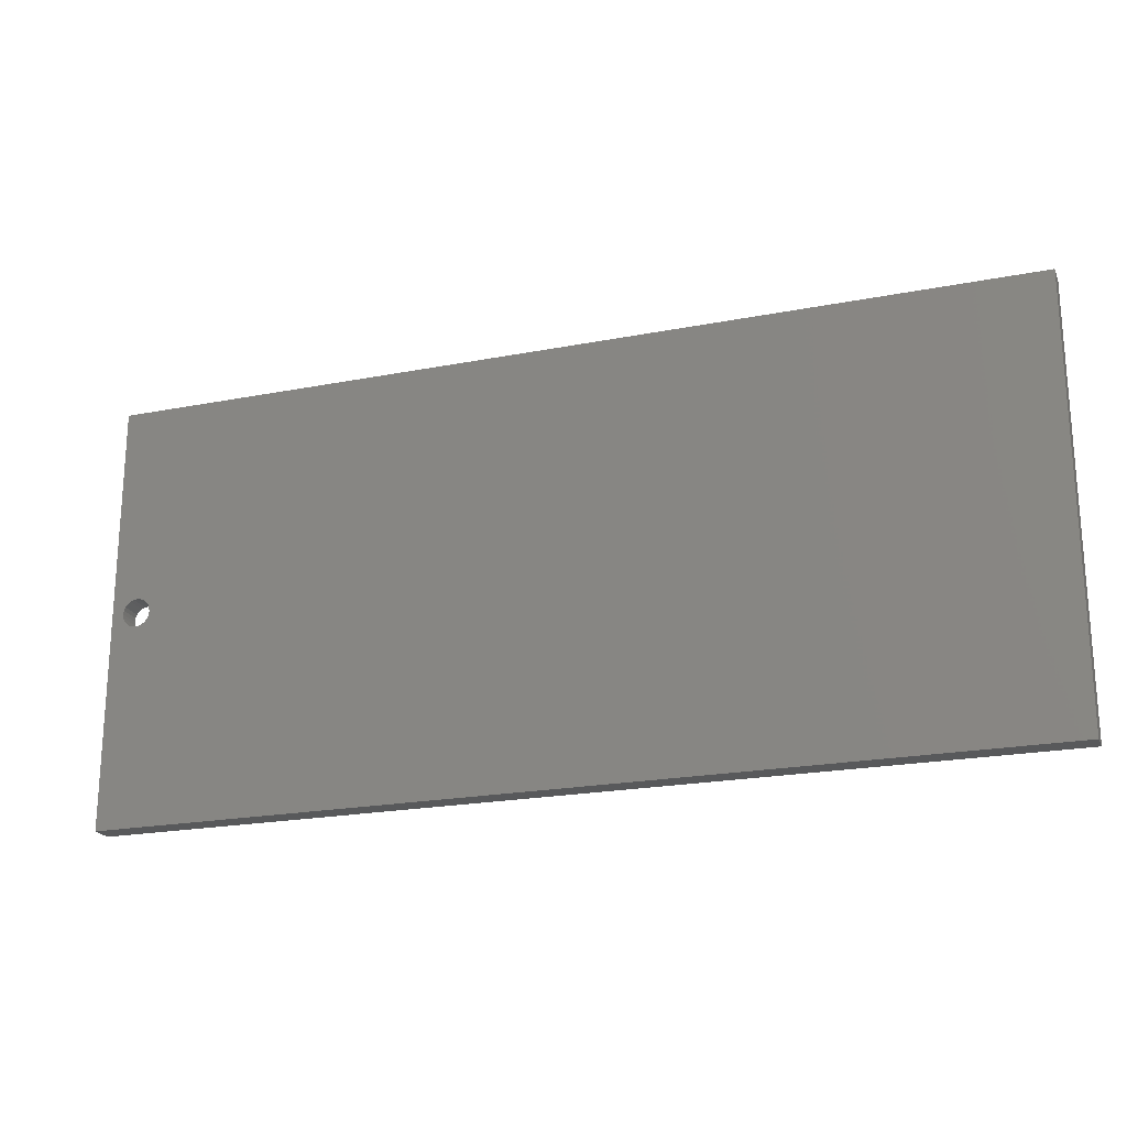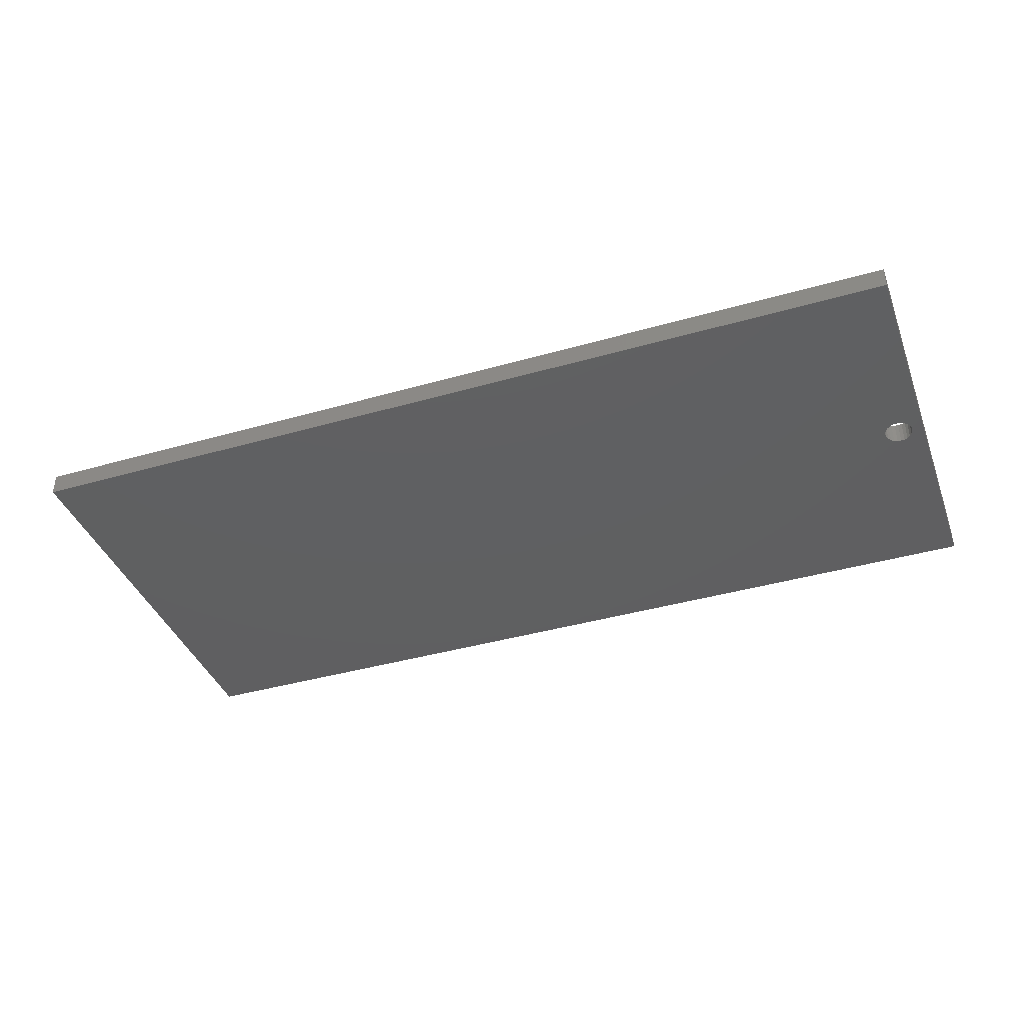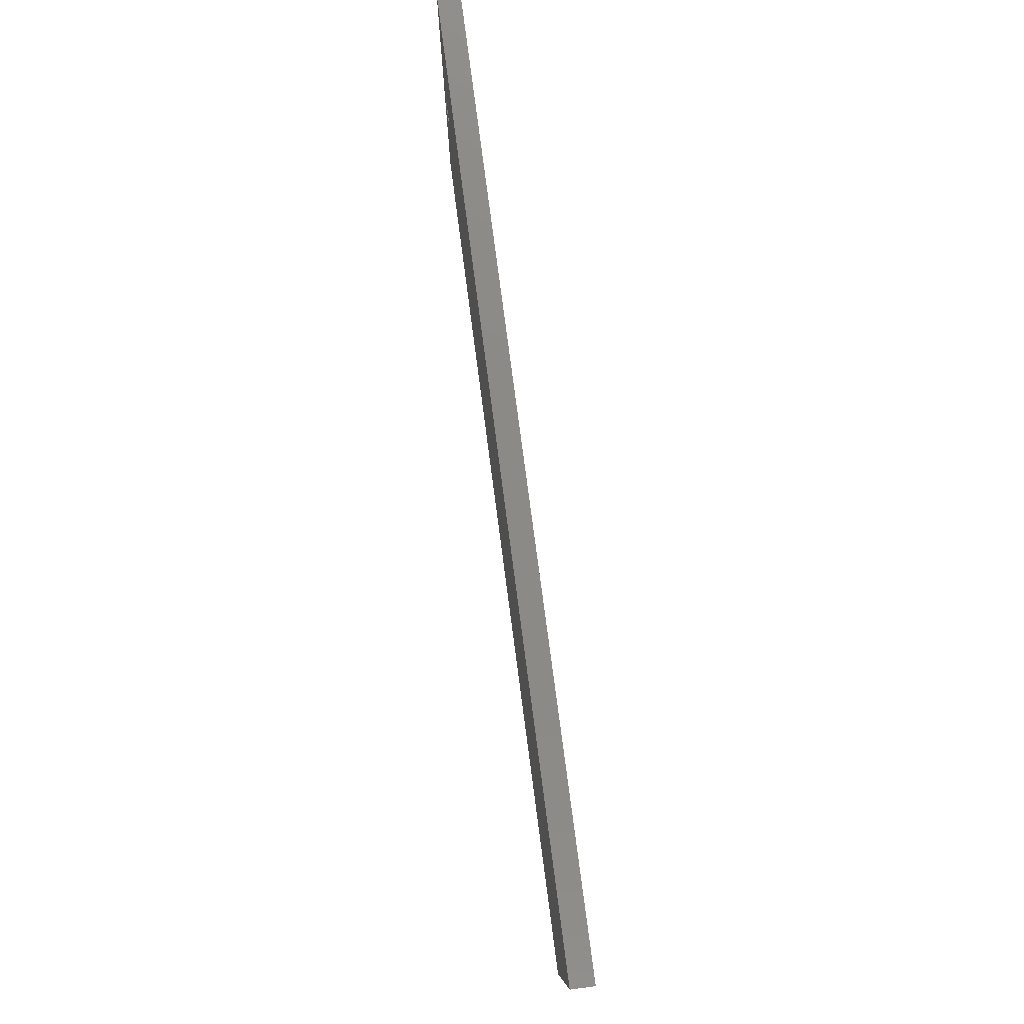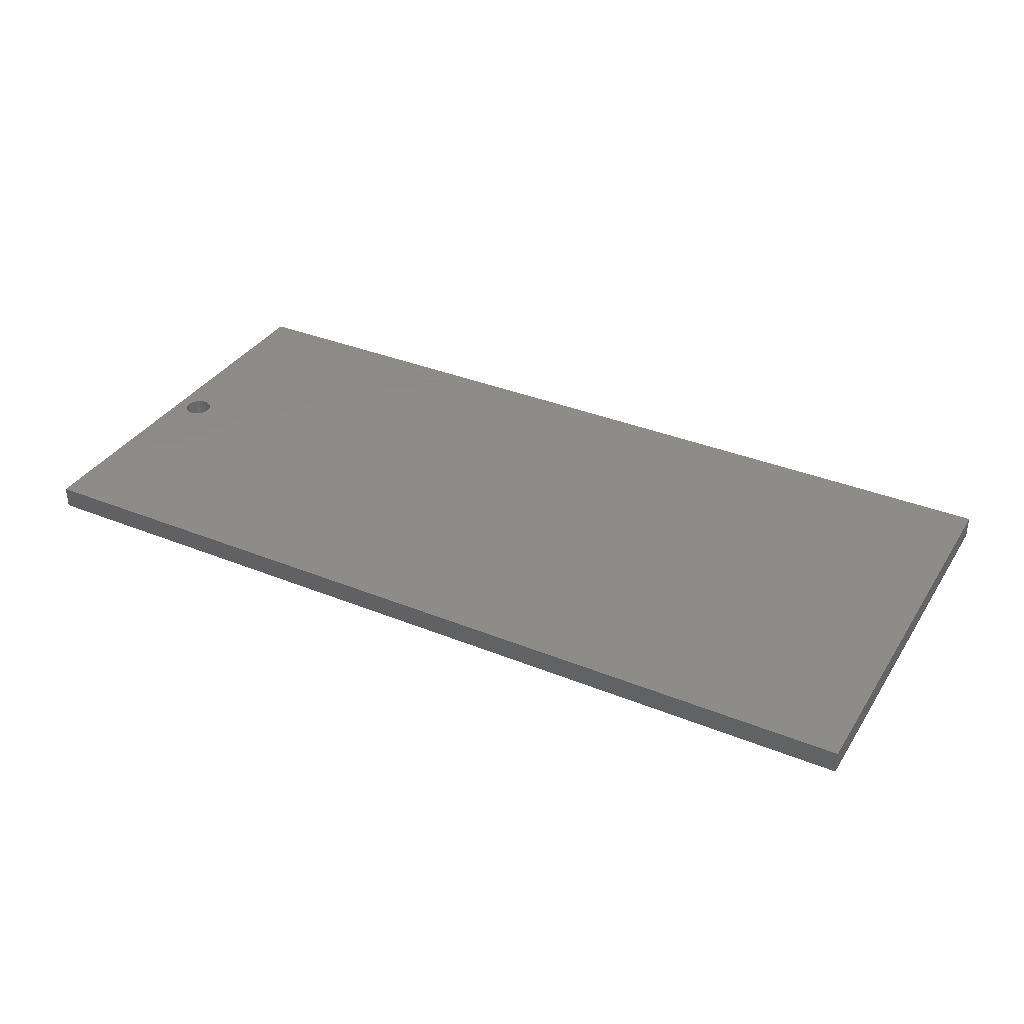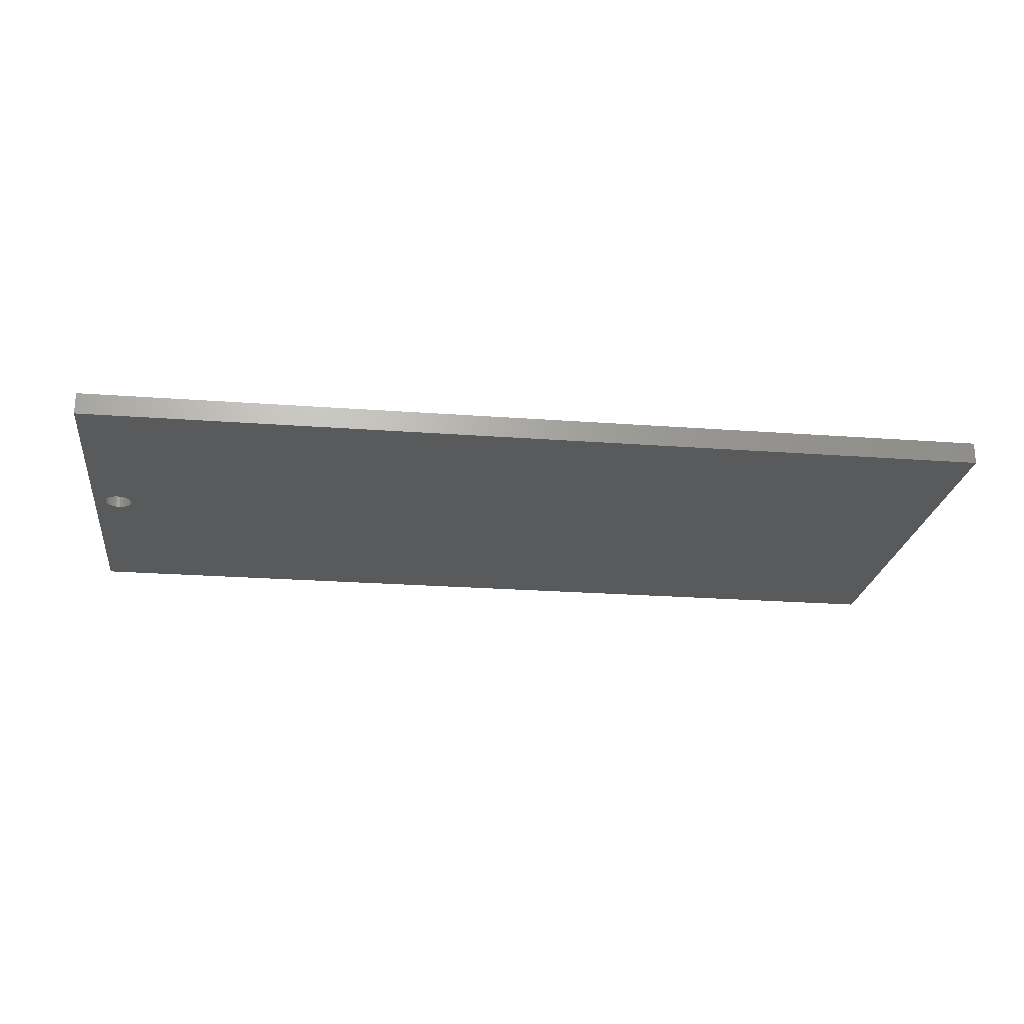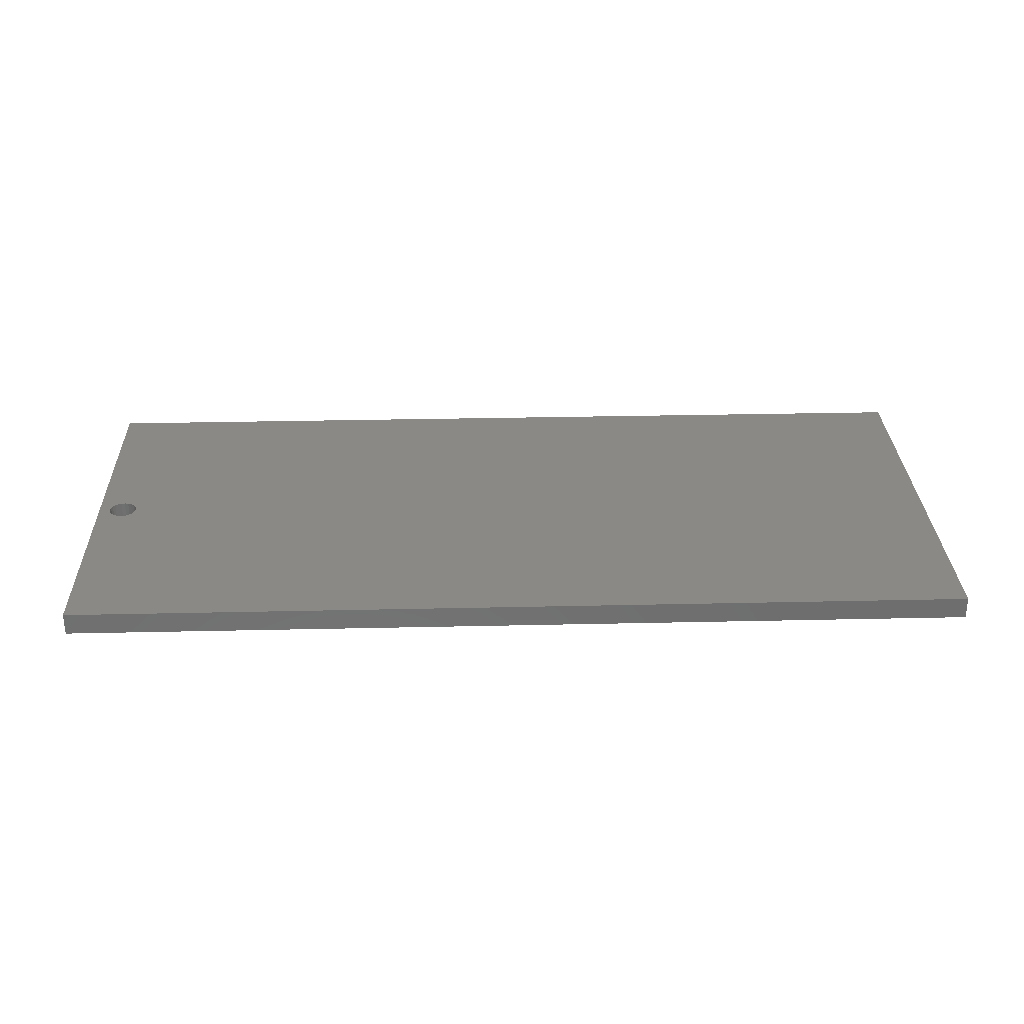
<metadata>
{"format":"stl","ext":"stl","renderer":"f3d","projection":"perspective","resolution":1024,"background":"white","views":[{"elev":-21.2,"azim":-160.8,"up":"+Y"},{"elev":-39.7,"azim":19.6,"up":"+Z"},{"elev":78.4,"azim":-97.5,"up":"+Y"},{"elev":35.2,"azim":-151.7,"up":"+Z"},{"elev":-23.3,"azim":172.8,"up":"+Z"},{"elev":29.7,"azim":178.1,"up":"+Z"}]}
</metadata>
<code>
# stl→obj: 56 verts, 112 faces
v 48.84 -0.4271 2.587
v 48.84 -0.4271 0
v 48.79 -2.021e-16 2.587
v 48.79 -2.021e-16 0
v 48.84 0.4271 2.587
v 48.84 0.4271 0
v 49.01 0.825 2.587
v 49.01 0.825 0
v 49.27 1.167 2.587
v 49.27 1.167 0
v 49.61 1.429 2.587
v 49.61 1.429 0
v 50.01 1.594 2.587
v 50.01 1.594 0
v 50.44 1.65 2.587
v 50.44 1.65 0
v 50.87 1.594 2.587
v 50.87 1.594 0
v 51.26 1.429 2.587
v 51.26 1.429 0
v 51.6 1.167 2.587
v 51.6 1.167 0
v 51.87 0.825 2.587
v 51.87 0.825 0
v 52.03 0.4271 2.587
v 52.03 0.4271 0
v 52.09 0 2.587
v 52.09 0 0
v 52.03 -0.4271 2.587
v 52.03 -0.4271 0
v 51.87 -0.825 2.587
v 51.87 -0.825 0
v 51.6 -1.167 2.587
v 51.6 -1.167 0
v 51.26 -1.429 2.587
v 51.26 -1.429 0
v 50.87 -1.594 2.587
v 50.87 -1.594 0
v 50.44 -1.65 2.587
v 50.44 -1.65 0
v 50.01 -1.594 2.587
v 50.01 -1.594 0
v 49.61 -1.429 2.587
v 49.61 -1.429 0
v 49.27 -1.167 2.587
v 49.27 -1.167 0
v 49.01 -0.825 2.587
v 49.01 -0.825 0
v 53.45 -24.9 0
v 53.45 24.9 0
v 53.45 -24.9 2.587
v 53.45 24.9 2.587
v -53.45 -24.9 0
v -53.45 -24.9 2.587
v -53.45 24.9 0
v -53.45 24.9 2.587
f 1 2 3
f 3 2 4
f 3 4 5
f 5 4 6
f 5 6 7
f 7 6 8
f 7 8 9
f 9 8 10
f 9 10 11
f 11 10 12
f 11 12 13
f 13 12 14
f 13 14 15
f 15 14 16
f 15 16 17
f 17 16 18
f 17 18 19
f 19 18 20
f 19 20 21
f 21 20 22
f 21 22 23
f 23 22 24
f 23 24 25
f 25 24 26
f 25 26 27
f 27 26 28
f 27 28 29
f 29 28 30
f 29 30 31
f 31 30 32
f 31 32 33
f 33 32 34
f 33 34 35
f 35 34 36
f 35 36 37
f 37 36 38
f 37 38 39
f 39 38 40
f 39 40 41
f 41 40 42
f 41 42 43
f 43 42 44
f 43 44 45
f 45 44 46
f 45 46 47
f 47 46 48
f 47 48 1
f 1 48 2
f 49 50 51
f 51 50 52
f 53 49 54
f 54 49 51
f 55 53 56
f 56 53 54
f 50 55 52
f 52 55 56
f 5 56 3
f 3 56 54
f 3 54 1
f 1 54 47
f 47 54 45
f 45 54 51
f 45 51 43
f 43 51 41
f 41 51 39
f 39 51 37
f 37 51 35
f 35 51 33
f 33 51 31
f 31 51 29
f 29 51 27
f 27 51 52
f 27 52 25
f 25 52 23
f 23 52 21
f 21 52 19
f 19 52 17
f 17 52 15
f 15 52 13
f 13 52 11
f 11 52 9
f 9 52 56
f 9 56 7
f 7 56 5
f 2 53 4
f 4 53 55
f 4 55 6
f 6 55 8
f 8 55 10
f 10 55 50
f 10 50 12
f 12 50 14
f 14 50 16
f 16 50 18
f 18 50 20
f 20 50 22
f 22 50 24
f 24 50 26
f 26 50 28
f 28 50 49
f 28 49 30
f 30 49 32
f 32 49 34
f 34 49 36
f 36 49 38
f 38 49 40
f 40 49 42
f 42 49 44
f 44 49 46
f 46 49 53
f 46 53 48
f 48 53 2

</code>
